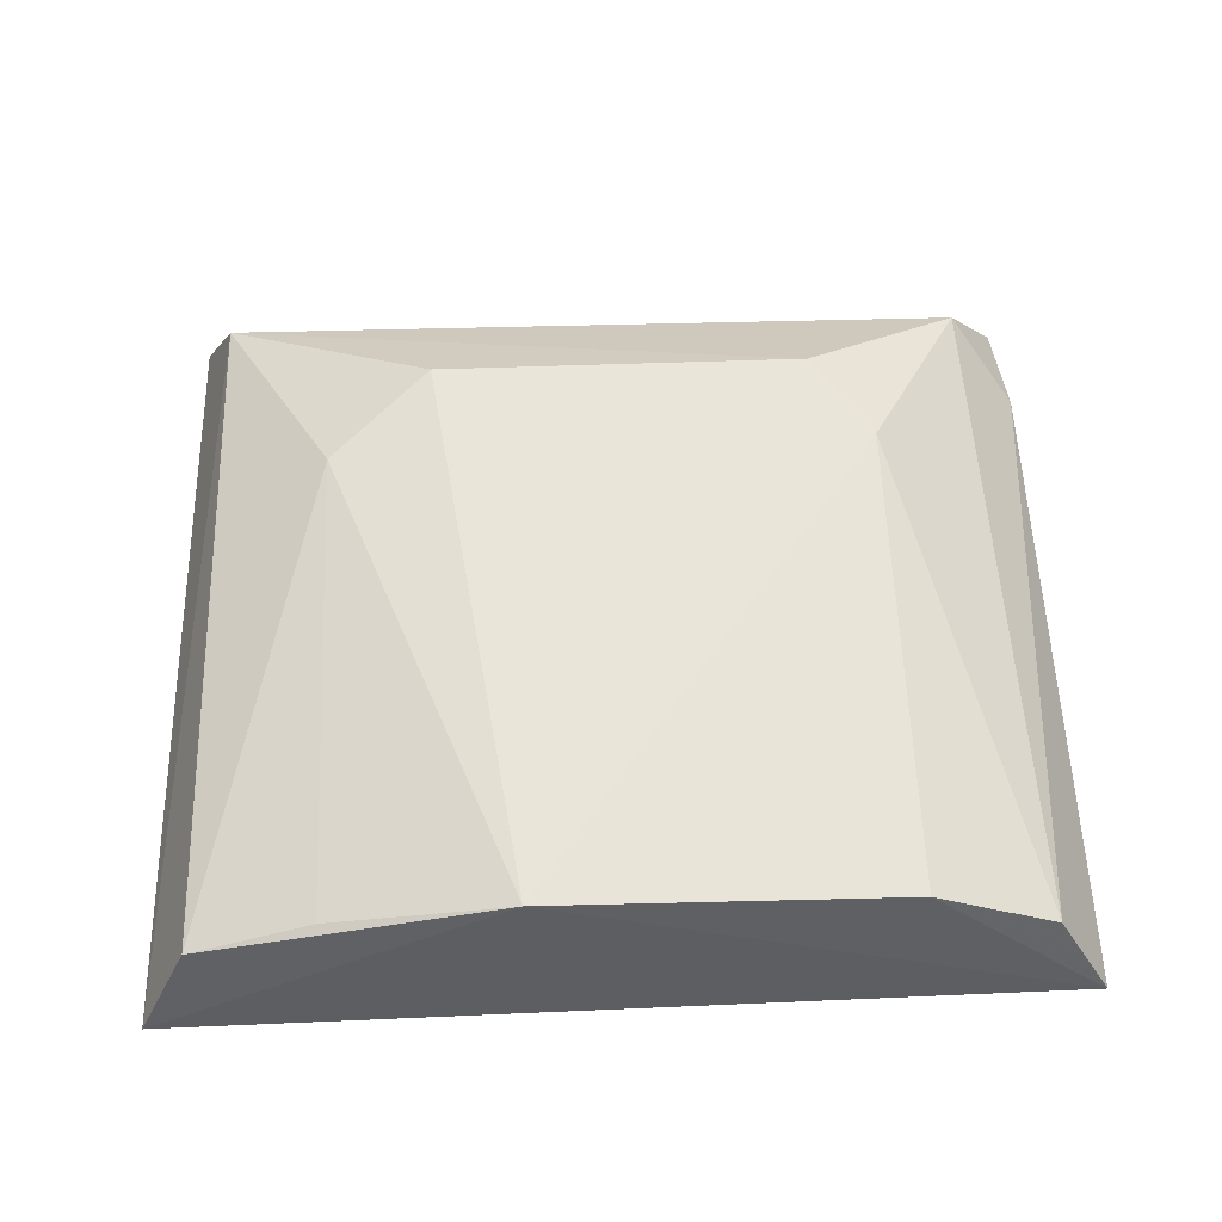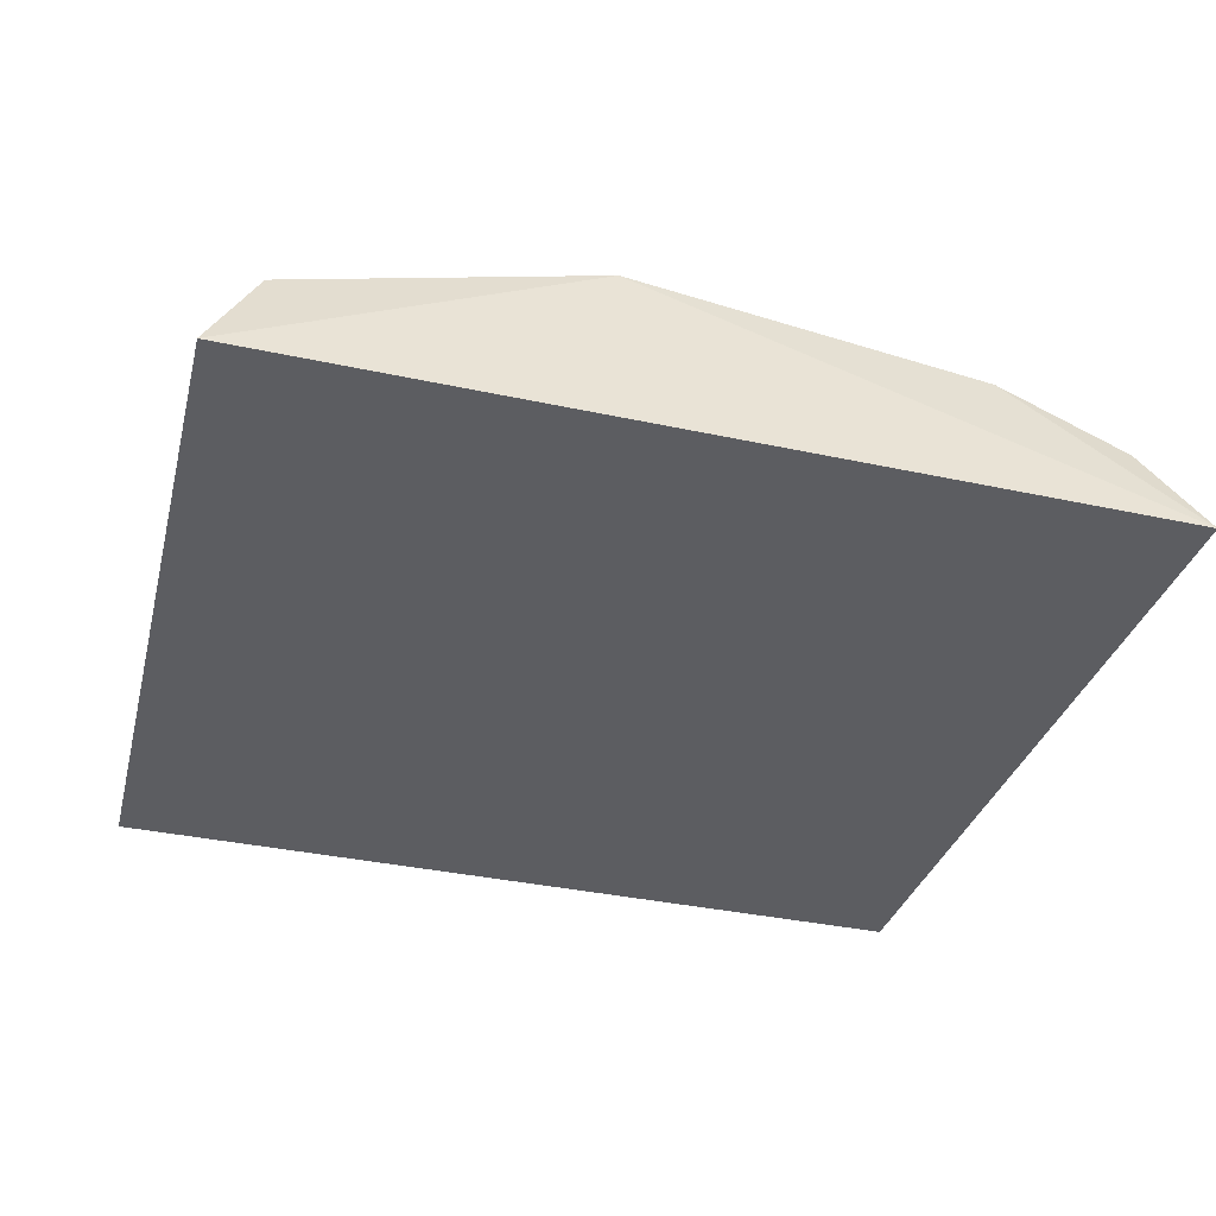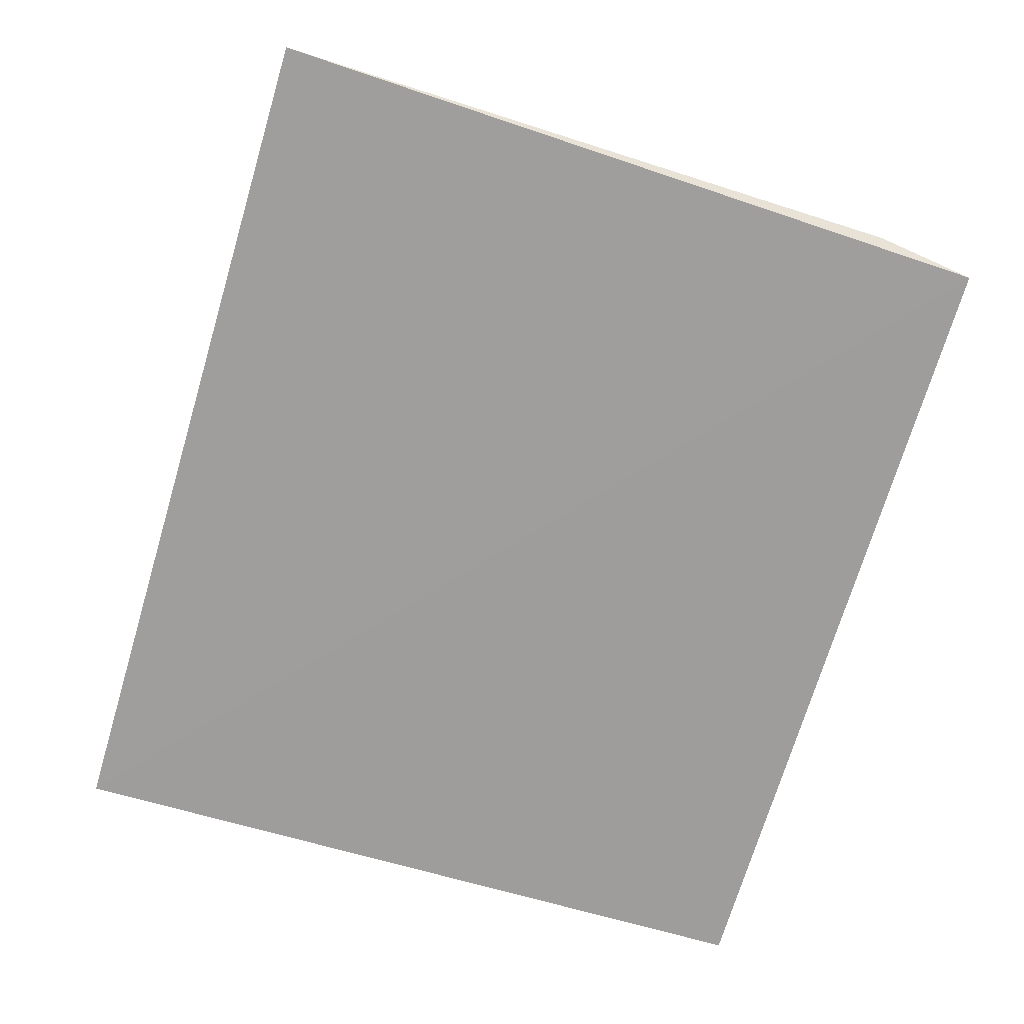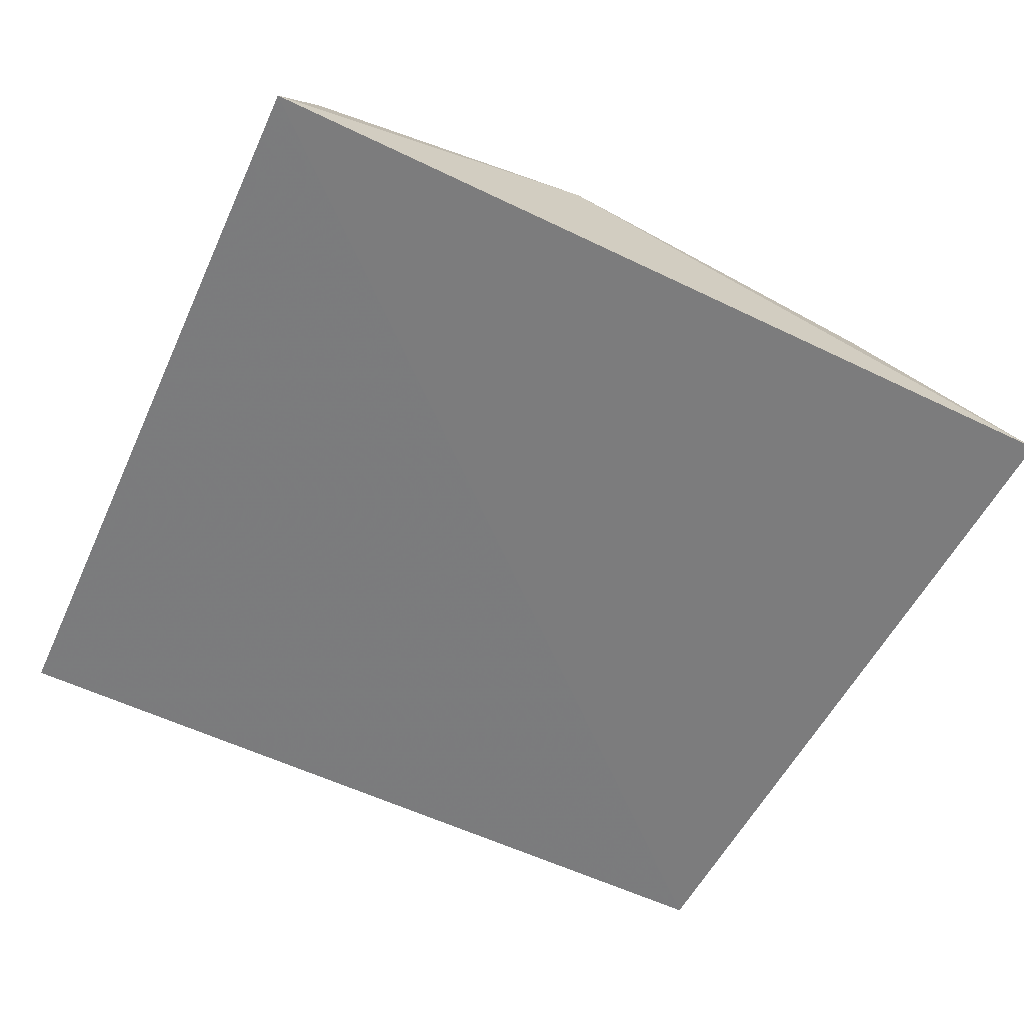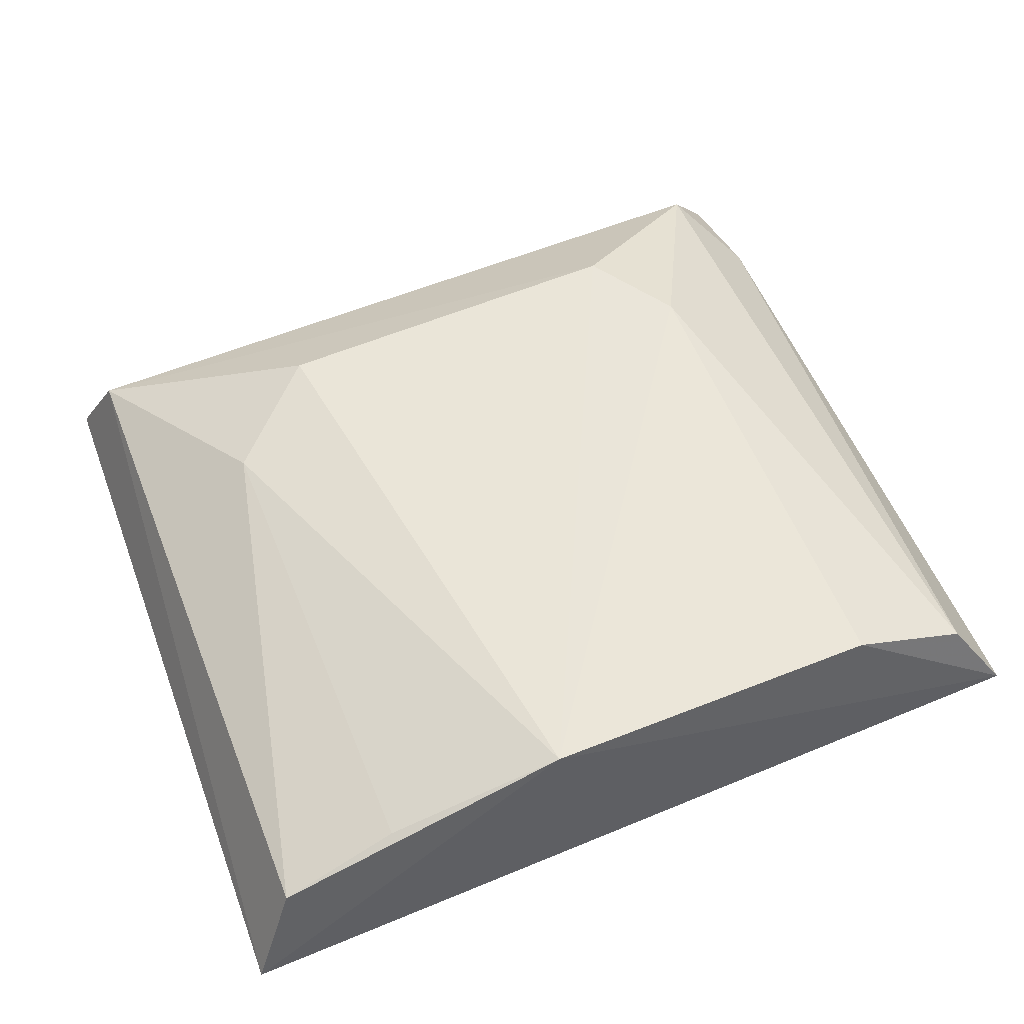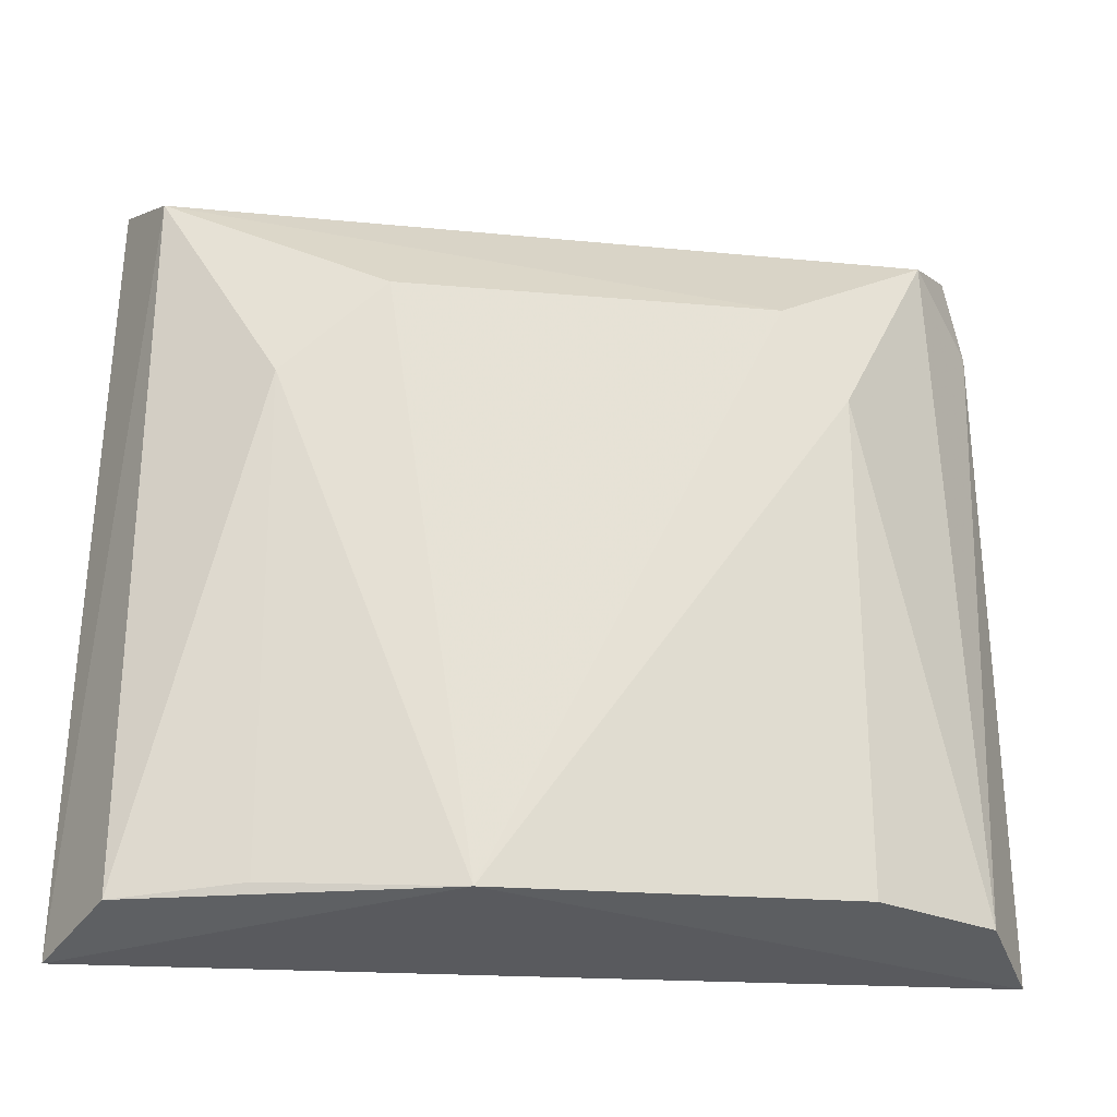
<metadata>
{"format":"obj","ext":"obj","renderer":"f3d","projection":"perspective","resolution":1024,"background":"white","views":[{"elev":63.1,"azim":177.7,"up":"+Y"},{"elev":-33.3,"azim":163.8,"up":"+Y"},{"elev":-70.8,"azim":-106.4,"up":"+Y"},{"elev":-55.5,"azim":153.3,"up":"+Y"},{"elev":61.9,"azim":157.4,"up":"+Y"},{"elev":-20.9,"azim":171.3,"up":"+Z"}]}
</metadata>
<code>
v 0.06028 0.1095 -0.3555
v 0.06442 0.1154 -0.4659
v 0.03875 0.1341 -0.3895
v -0.03031 0.1349 -0.3759
v -0.06553 0.1148 -0.4653
v 0.05497 0.1229 -0.3601
v -0.06242 0.1081 -0.3559
v 0.01245 0.1423 -0.4603
v 0.02396 0.1354 -0.3759
v 0.05695 0.1303 -0.4608
v -0.0577 0.1283 -0.4604
v -0.0545 0.1214 -0.3608
v 0.0391 0.1354 -0.4591
v -0.06397 0.1114 -0.3701
v -0.03953 0.137 -0.4592
v -0.03896 0.1358 -0.3894
f 6 1 2
f 7 5 2
f 7 2 1
f 7 1 6
f 8 2 5
f 9 6 3
f 9 4 6
f 9 8 4
f 9 3 8
f 10 6 2
f 10 3 6
f 10 2 8
f 12 7 6
f 12 6 4
f 13 10 8
f 13 8 3
f 13 3 10
f 14 11 5
f 14 5 7
f 14 12 11
f 14 7 12
f 15 8 5
f 15 5 11
f 16 12 4
f 16 11 12
f 16 15 11
f 16 4 8
f 16 8 15

</code>
